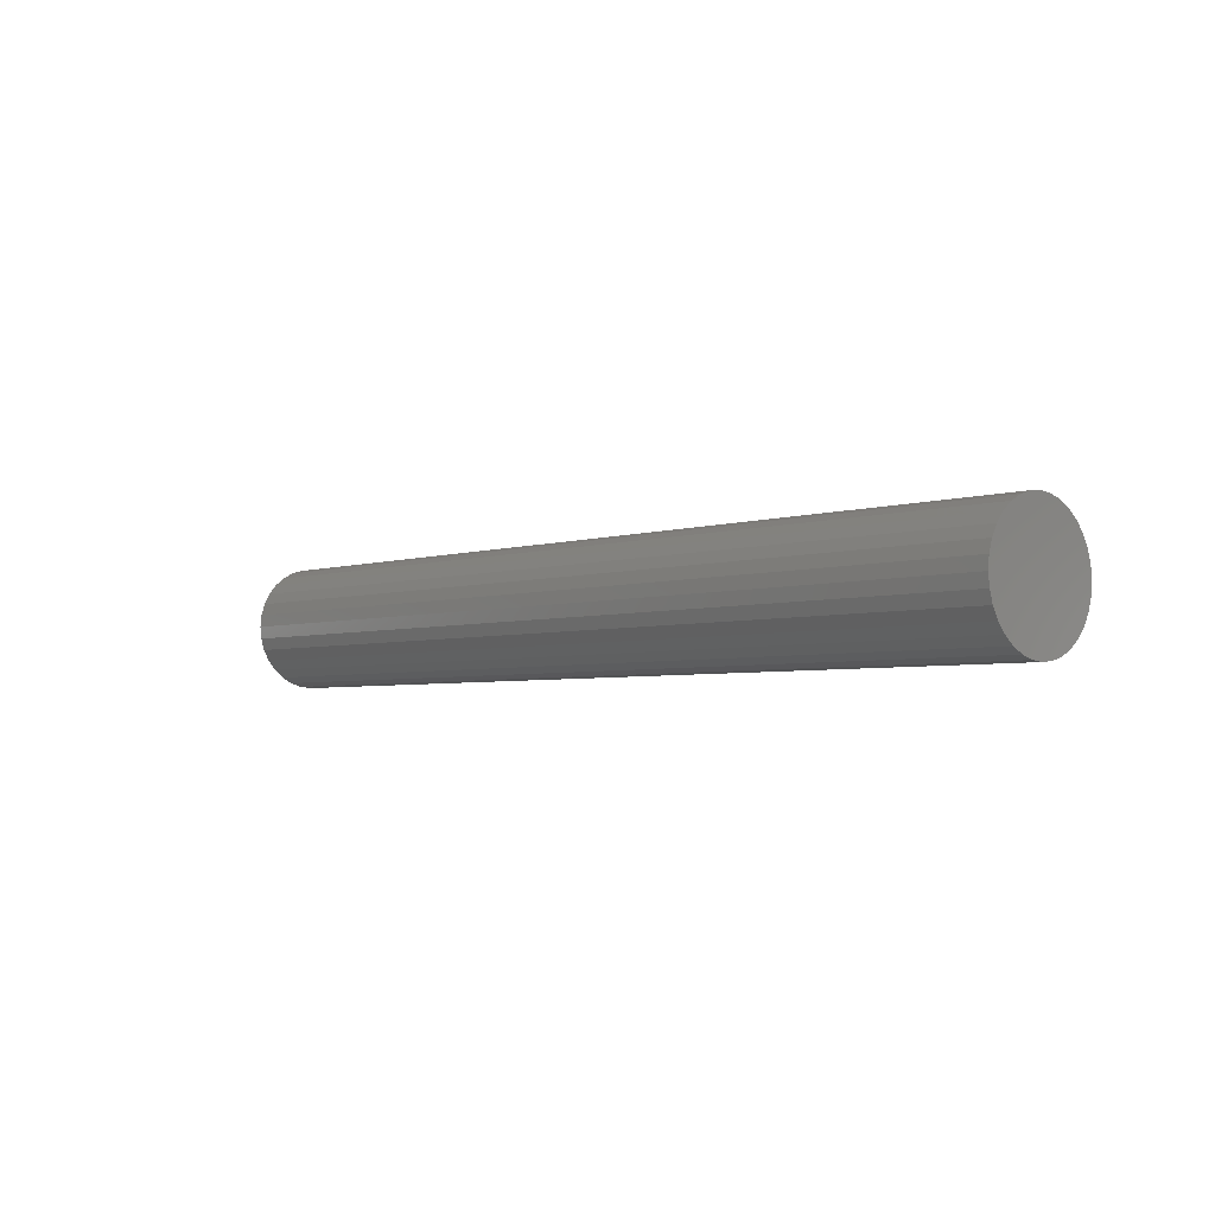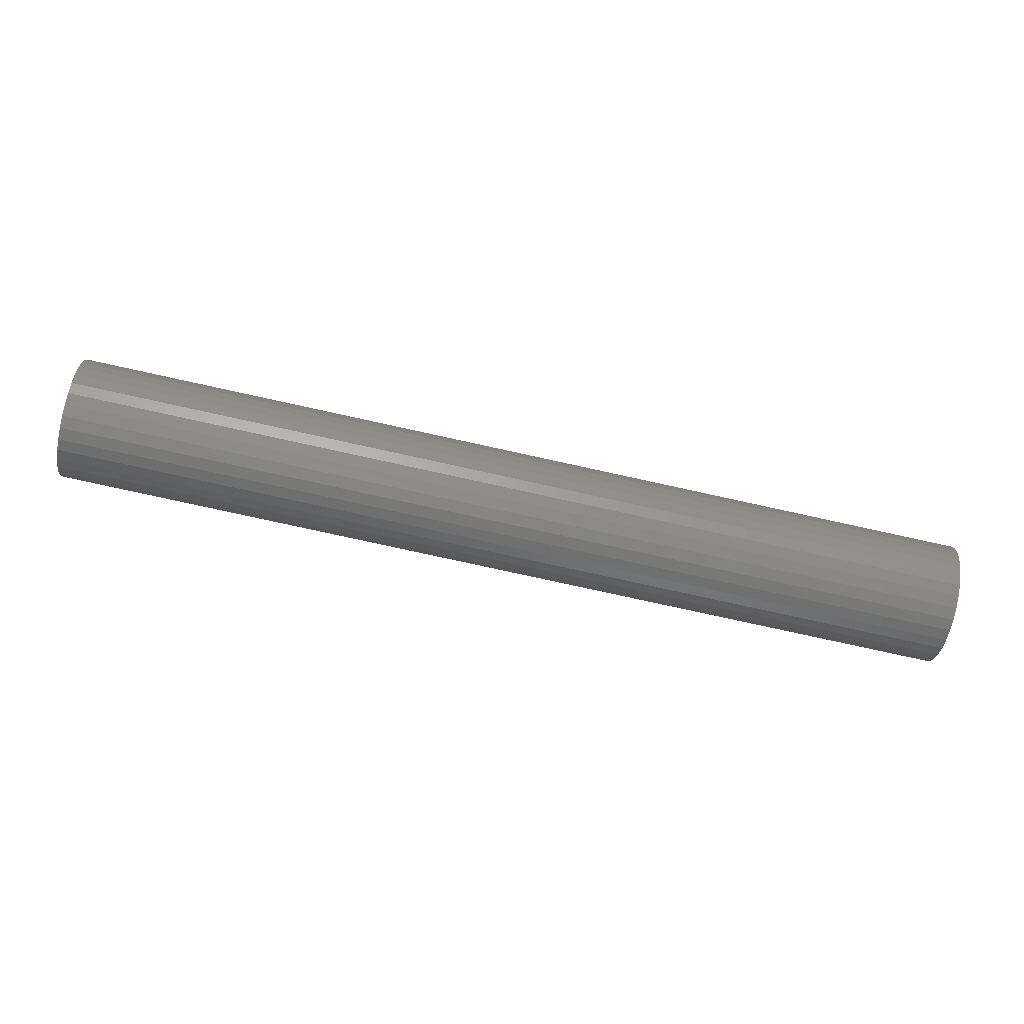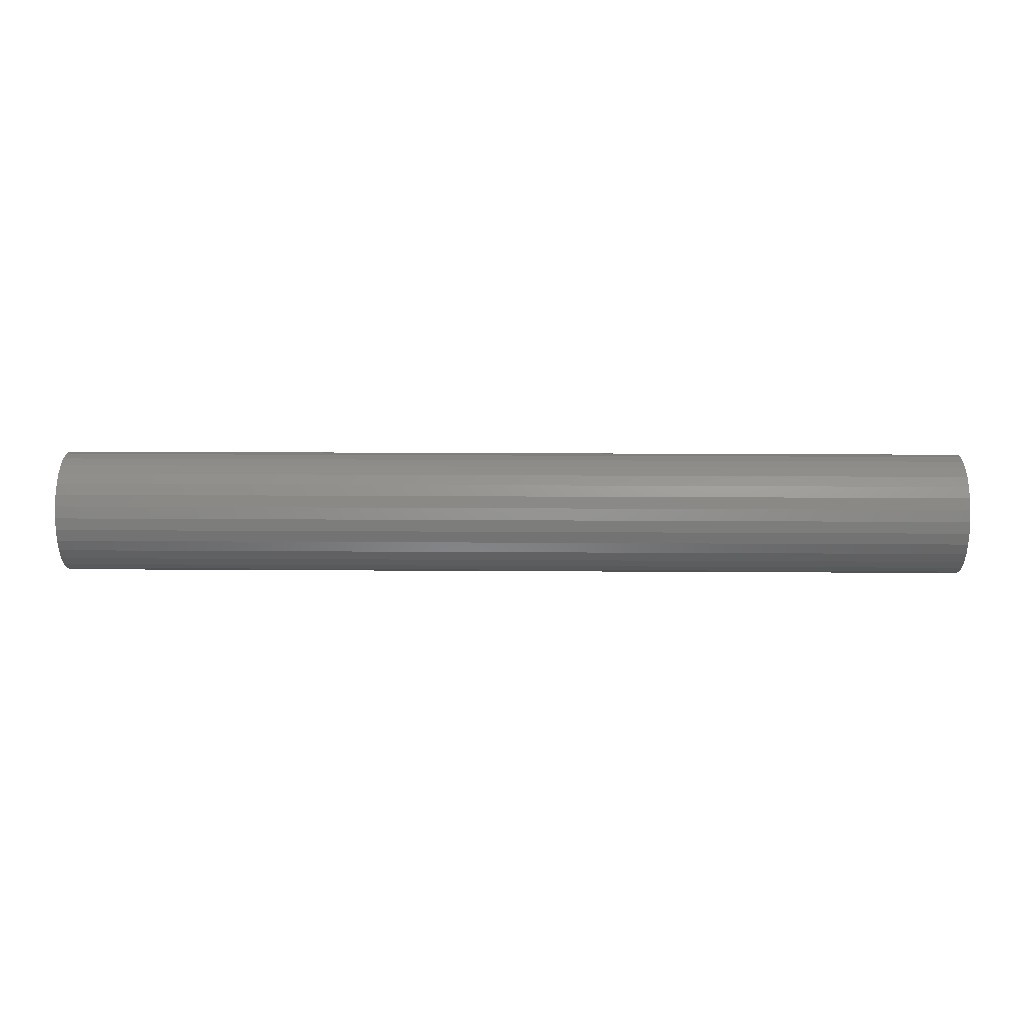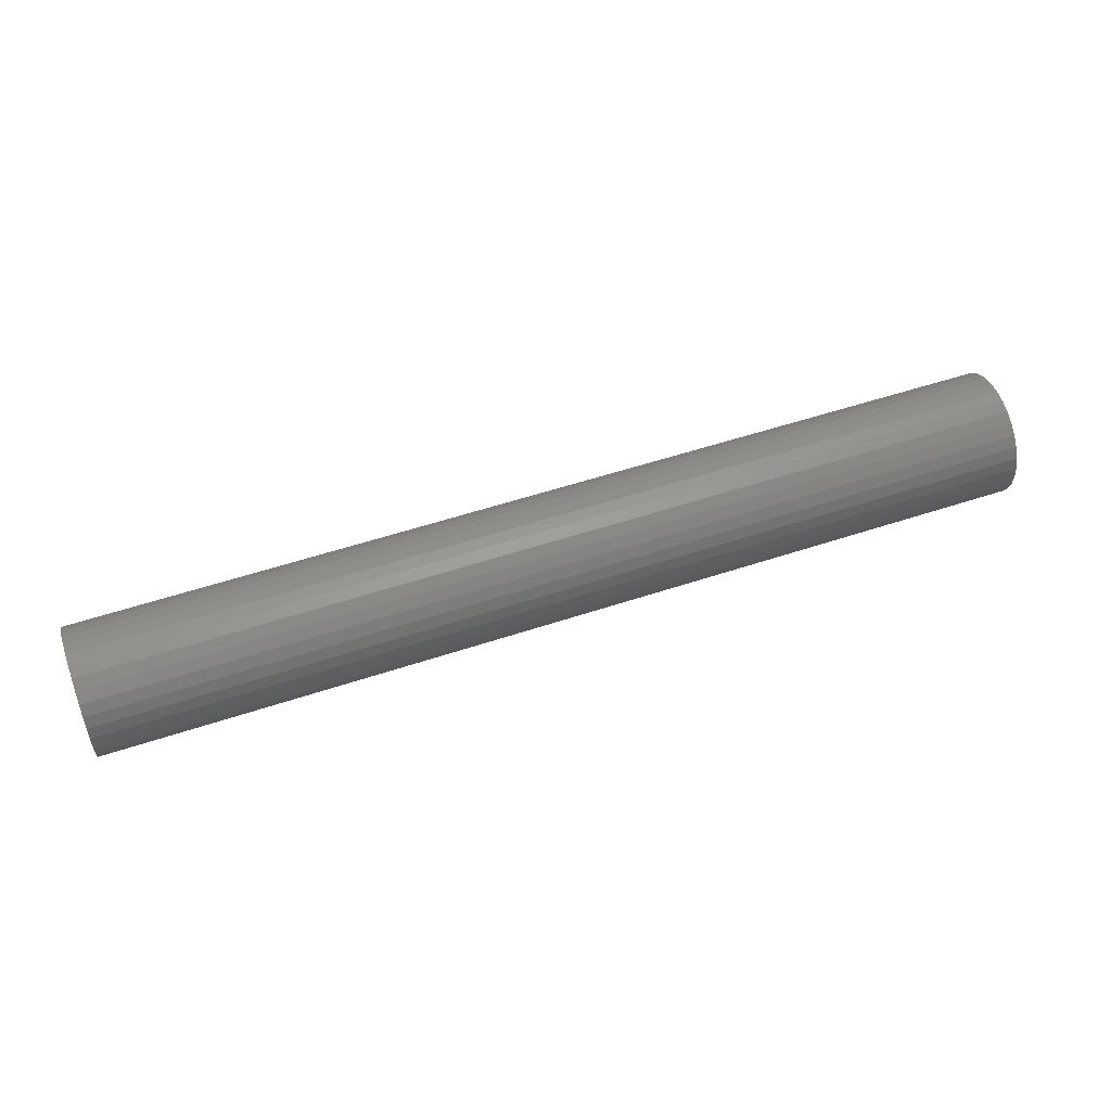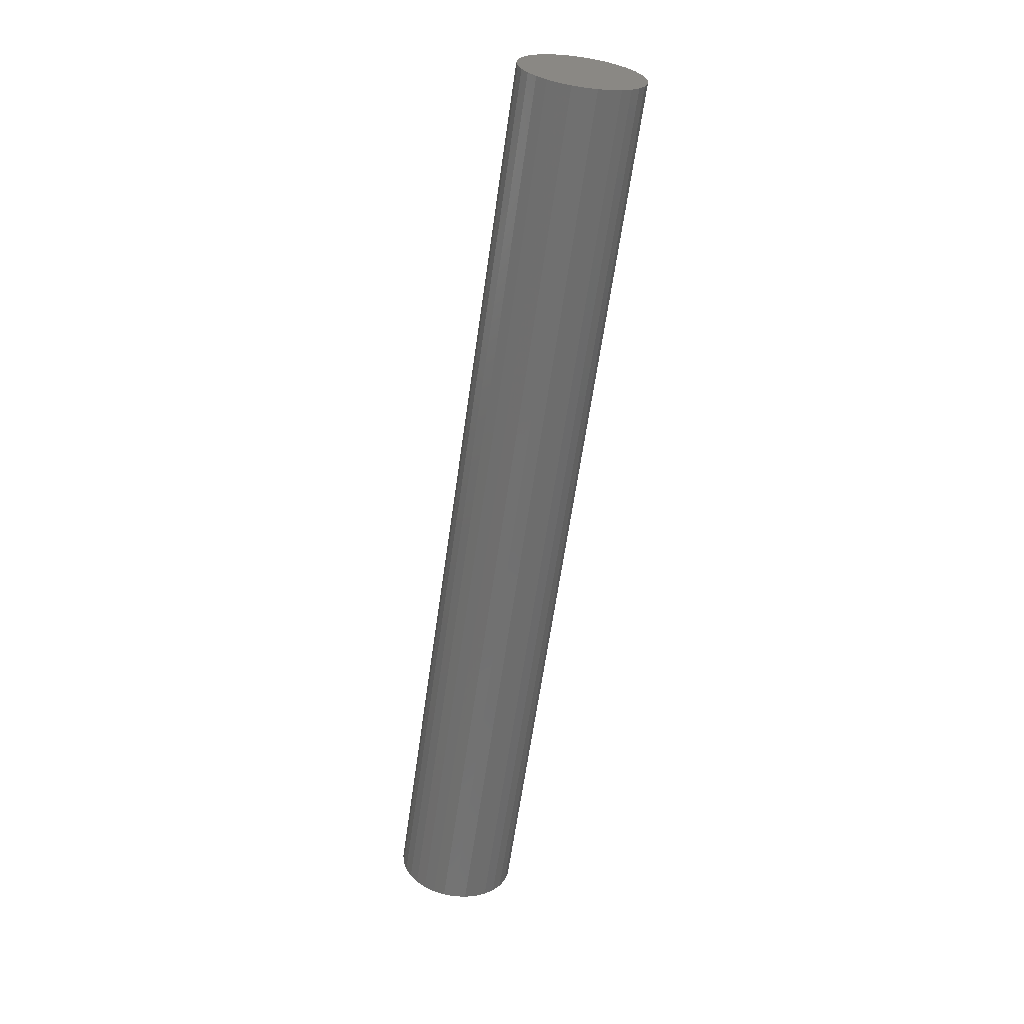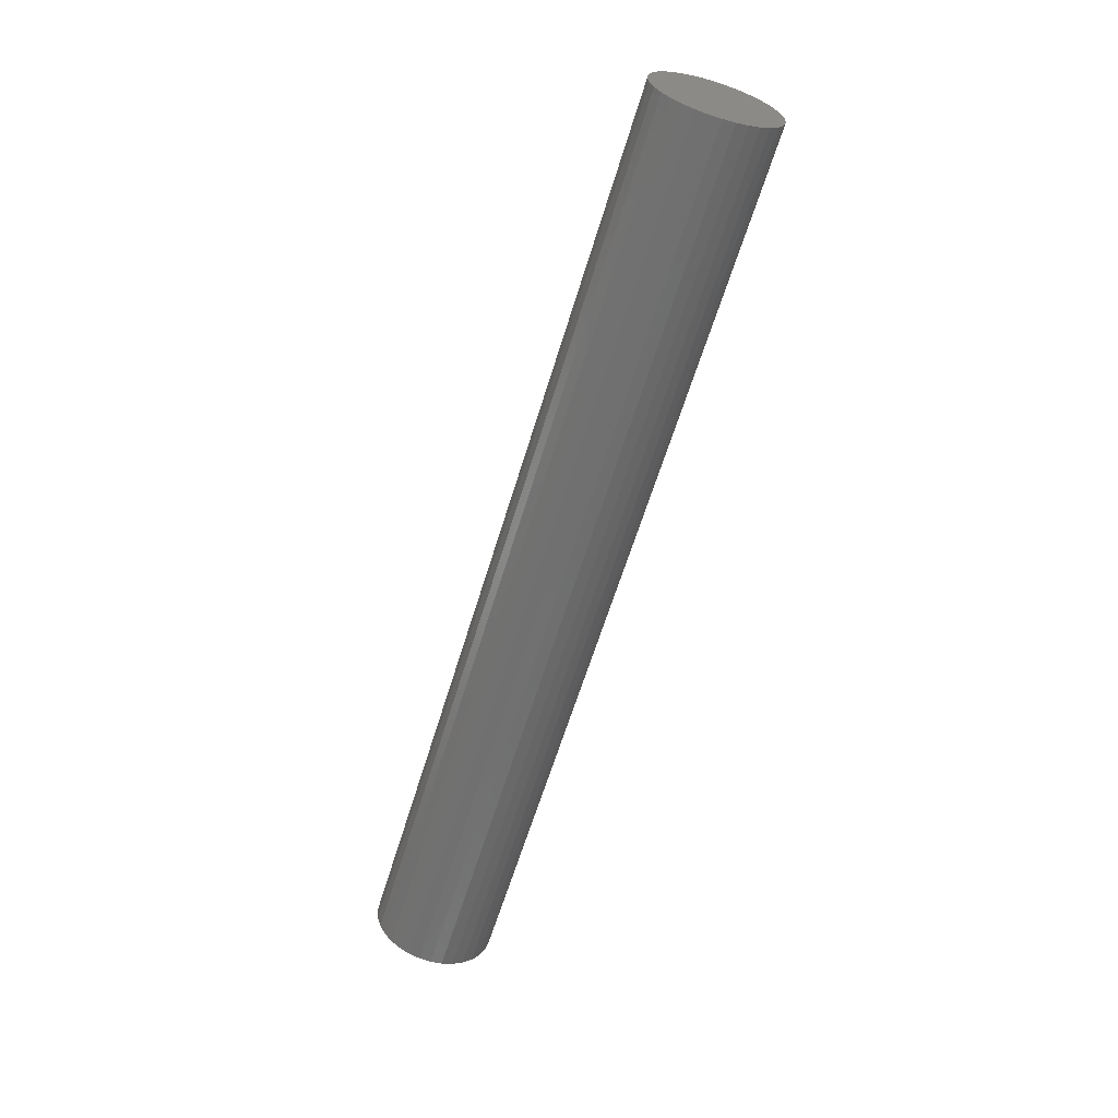
<metadata>
{"format":"stl","ext":"stl","renderer":"f3d","projection":"perspective","resolution":1024,"background":"white","views":[{"elev":-3.8,"azim":-132.2,"up":"+Y"},{"elev":-77.9,"azim":-12.4,"up":"+Y"},{"elev":19.0,"azim":0.7,"up":"+Z"},{"elev":53.6,"azim":-19.6,"up":"+Y"},{"elev":-62.9,"azim":-98.1,"up":"+Y"},{"elev":-61.6,"azim":-106.8,"up":"+Z"}]}
</metadata>
<code>
# stl→obj: 128 verts, 252 faces
v 0.75 0.004276 0.05115
v 0.75 -0.005703 0.05017
v 0.75 -0.0153 0.04726
v 0.75 -0.01112 0.02304
v 0.75 -0.04298 0.01957
v 0.75 -0.01532 0.0196
v 0.75 -0.01877 0.0154
v 0.75 -0.04589 0.009979
v 0.75 -0.02133 0.01061
v 0.75 -0.0229 0.005407
v 0.75 -0.0229 -0.005407
v 0.75 -0.04589 -0.009979
v 0.75 -0.02133 -0.01061
v 0.75 -0.04298 -0.01957
v 0.75 -0.01877 -0.0154
v 0.75 -0.01532 -0.0196
v 0.75 0.05153 0.01957
v 0.75 0.02387 0.0196
v 0.75 0.02732 0.0154
v 0.75 0.02988 0.01061
v 0.75 0.05444 0.009979
v 0.75 0.03146 0.005407
v 0.75 0.03199 -3.872e-18
v 0.75 0.05444 -0.009979
v 0.75 0.03146 -0.005407
v 0.75 0.02988 -0.01061
v 0.75 0.02732 -0.0154
v 0.75 0.05153 -0.01957
v 0.75 0.02387 -0.0196
v 0.75 0.01967 -0.02304
v 0.75 0.04681 -0.02842
v 0.75 0.01488 -0.0256
v 0.75 0.009683 -0.02718
v 0.75 0.04045 -0.03617
v 0.75 0.02385 -0.04726
v 0.75 0.004276 -0.05115
v 0.75 0.01426 -0.05017
v 0.75 0.05543 -5.307e-18
v 0.75 -0.04688 -1.549e-17
v 0.75 -0.02344 2.915e-18
v 0.75 -0.03825 0.02842
v 0.75 -0.006329 0.0256
v 0.75 -0.00113 0.02718
v 0.75 0.004276 0.02771
v 0.75 0.009683 0.02718
v 0.75 0.04681 0.02842
v 0.75 0.04045 0.03617
v 0.75 0.03269 0.04253
v 0.75 0.02385 0.04726
v 0.75 0.01426 0.05017
v 0.75 -0.02414 0.04253
v 0.75 -0.03189 0.03617
v 0.75 0.004276 -0.02771
v 0.75 -0.00113 -0.02718
v 0.75 -0.03189 -0.03617
v 0.75 -0.02414 -0.04253
v 0.75 -0.0153 -0.04726
v 0.75 -0.005703 -0.05017
v 0.75 0.03269 -0.04253
v 0.75 -0.03825 -0.02842
v 0.75 -0.006329 -0.0256
v 0.75 -0.01112 -0.02304
v 0.75 0.01488 0.0256
v 0.75 0.01967 0.02304
v 0.007812 0.004276 -0.02771
v 0.007812 0.009683 -0.02718
v 0.007812 0.01488 -0.0256
v 0.007812 0.01967 -0.02304
v 0.007812 0.02387 -0.0196
v 0.007812 0.02732 -0.0154
v 0.007812 0.02988 -0.01061
v 0.007812 0.03146 -0.005407
v 0.007812 0.03199 -1.066e-17
v 0.007812 -0.00113 -0.02718
v 0.007812 -0.006329 -0.0256
v 0.007812 -0.01112 -0.02304
v 0.007812 -0.01532 -0.0196
v 0.007812 -0.01877 -0.0154
v 0.007812 -0.02133 -0.01061
v 0.007812 -0.0229 -0.005407
v 0.007812 -0.02344 2.915e-18
v 0.007812 0.004276 0.02771
v 0.007812 -0.00113 0.02718
v 0.007812 -0.006329 0.0256
v 0.007812 -0.01112 0.02304
v 0.007812 -0.01532 0.0196
v 0.007812 -0.01877 0.0154
v 0.007812 -0.02133 0.01061
v 0.007812 -0.0229 0.005407
v 0.007812 0.009683 0.02718
v 0.007812 0.01488 0.0256
v 0.007812 0.01967 0.02304
v 0.007812 0.02387 0.0196
v 0.007812 0.02732 0.0154
v 0.007812 0.02988 0.01061
v 0.007812 0.03146 0.005407
v -0.01562 0.05543 2.76e-17
v -0.01562 0.05444 -0.009979
v -0.01562 0.05153 -0.01957
v -0.01562 0.04681 -0.02842
v -0.01562 0.04045 -0.03617
v -0.01562 0.03269 -0.04253
v -0.01562 0.02385 -0.04726
v -0.01562 0.01426 -0.05017
v -0.01562 0.004276 -0.05115
v -0.01562 -0.005703 -0.05017
v -0.01562 -0.0153 -0.04726
v -0.01562 -0.02414 -0.04253
v -0.01562 -0.03189 -0.03617
v -0.01562 -0.03825 -0.02842
v -0.01562 -0.04298 -0.01957
v -0.01562 -0.04589 -0.009979
v -0.01562 -0.04688 -1.549e-17
v -0.01562 -0.04589 0.009979
v -0.01562 -0.04298 0.01957
v -0.01562 -0.03825 0.02842
v -0.01562 -0.03189 0.03617
v -0.01562 -0.02414 0.04253
v -0.01562 -0.0153 0.04726
v -0.01562 -0.005703 0.05017
v -0.01562 0.004276 0.05115
v -0.01562 0.01426 0.05017
v -0.01562 0.02385 0.04726
v -0.01562 0.03269 0.04253
v -0.01562 0.04045 0.03617
v -0.01562 0.04681 0.02842
v -0.01562 0.05153 0.01957
v -0.01562 0.05444 0.009979
f 1 2 3
f 4 5 6
f 7 6 5
f 5 8 7
f 7 8 9
f 10 9 8
f 11 12 13
f 13 12 14
f 15 13 14
f 15 14 16
f 17 18 19
f 17 19 20
f 17 20 21
f 21 20 22
f 23 21 22
f 24 25 26
f 24 26 27
f 24 27 28
f 28 27 29
f 28 29 30
f 28 30 31
f 31 30 32
f 32 33 31
f 31 33 34
f 35 36 37
f 38 21 23
f 38 23 25
f 38 25 24
f 39 12 11
f 39 11 40
f 39 40 10
f 39 10 8
f 41 5 4
f 41 4 42
f 41 42 43
f 44 45 46
f 44 46 47
f 44 47 48
f 44 48 49
f 44 49 50
f 44 50 1
f 44 1 3
f 44 3 51
f 44 51 52
f 44 52 41
f 44 41 43
f 53 54 55
f 53 55 56
f 53 56 57
f 53 57 58
f 53 58 36
f 53 36 35
f 53 35 59
f 53 59 34
f 53 34 33
f 60 55 54
f 60 54 61
f 60 61 62
f 60 62 16
f 60 16 14
f 46 45 63
f 46 63 64
f 46 64 18
f 46 18 17
f 65 33 66
f 66 33 32
f 66 32 67
f 67 32 30
f 67 30 68
f 68 30 29
f 68 29 69
f 69 29 27
f 69 27 70
f 70 27 26
f 70 26 71
f 71 26 25
f 71 25 72
f 72 25 23
f 72 23 73
f 33 65 53
f 53 65 74
f 53 74 54
f 54 74 75
f 54 75 61
f 61 75 76
f 61 76 62
f 62 76 77
f 62 77 16
f 16 77 78
f 16 78 15
f 15 78 79
f 15 79 13
f 13 79 80
f 13 80 11
f 11 80 81
f 11 81 40
f 82 43 83
f 83 43 42
f 83 42 84
f 84 42 4
f 84 4 85
f 85 4 6
f 85 6 86
f 86 6 7
f 86 7 87
f 87 7 9
f 87 9 88
f 88 9 10
f 88 10 89
f 89 10 40
f 89 40 81
f 43 82 44
f 44 82 90
f 44 90 45
f 45 90 91
f 45 91 63
f 63 91 92
f 63 92 64
f 64 92 93
f 64 93 18
f 18 93 94
f 18 94 19
f 19 94 95
f 19 95 20
f 20 95 96
f 20 96 22
f 22 96 73
f 22 73 23
f 97 38 98
f 98 38 24
f 98 24 99
f 99 24 28
f 99 28 100
f 100 28 31
f 100 31 101
f 101 31 34
f 101 34 102
f 102 34 59
f 102 59 103
f 103 59 35
f 103 35 104
f 104 35 37
f 104 37 105
f 105 37 36
f 105 36 106
f 106 36 58
f 106 58 107
f 107 58 57
f 107 57 108
f 108 57 56
f 108 56 109
f 109 56 55
f 109 55 110
f 110 55 60
f 110 60 111
f 111 60 14
f 111 14 112
f 112 14 12
f 112 12 113
f 113 12 39
f 113 39 114
f 114 39 8
f 114 8 115
f 115 8 5
f 115 5 116
f 116 5 41
f 116 41 117
f 117 41 52
f 117 52 118
f 118 52 51
f 118 51 119
f 119 51 3
f 119 3 120
f 120 3 2
f 120 2 121
f 121 2 1
f 121 1 122
f 122 1 50
f 122 50 123
f 123 50 49
f 123 49 124
f 124 49 48
f 124 48 125
f 125 48 47
f 125 47 126
f 126 47 46
f 126 46 127
f 127 46 17
f 127 17 128
f 128 17 21
f 128 21 97
f 97 21 38
f 119 120 121
f 119 121 122
f 123 119 122
f 118 119 123
f 124 118 123
f 117 118 124
f 125 117 124
f 116 117 125
f 126 116 125
f 115 116 126
f 127 115 126
f 114 115 127
f 128 114 127
f 99 111 98
f 110 111 99
f 100 110 99
f 109 110 100
f 101 109 100
f 108 109 101
f 102 108 101
f 107 108 102
f 103 107 102
f 106 107 103
f 105 106 103
f 104 105 103
f 111 112 98
f 98 112 113
f 98 113 97
f 97 113 114
f 97 114 128
f 82 83 84
f 90 82 84
f 90 84 91
f 91 84 85
f 91 85 92
f 92 85 86
f 92 86 93
f 93 86 87
f 93 87 94
f 94 87 88
f 94 88 95
f 95 88 89
f 95 89 96
f 72 79 71
f 71 79 78
f 71 78 70
f 70 78 77
f 70 77 69
f 69 77 76
f 69 76 68
f 68 76 75
f 68 75 67
f 67 75 74
f 67 74 65
f 67 65 66
f 96 89 73
f 73 89 81
f 73 81 72
f 72 81 80
f 72 80 79

</code>
